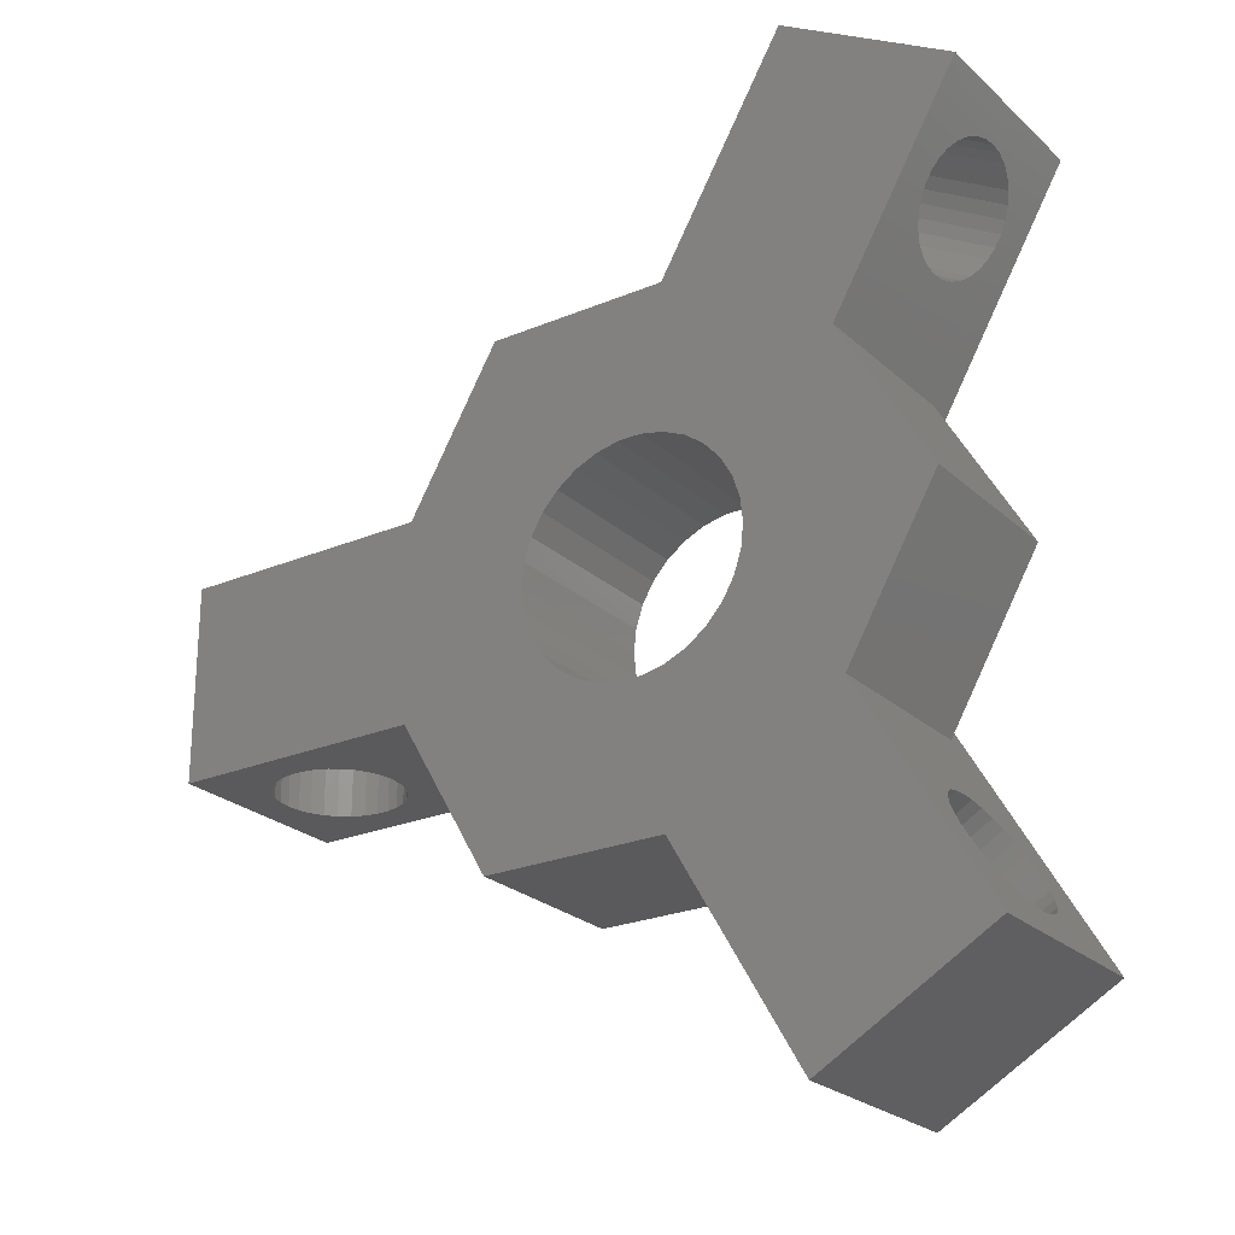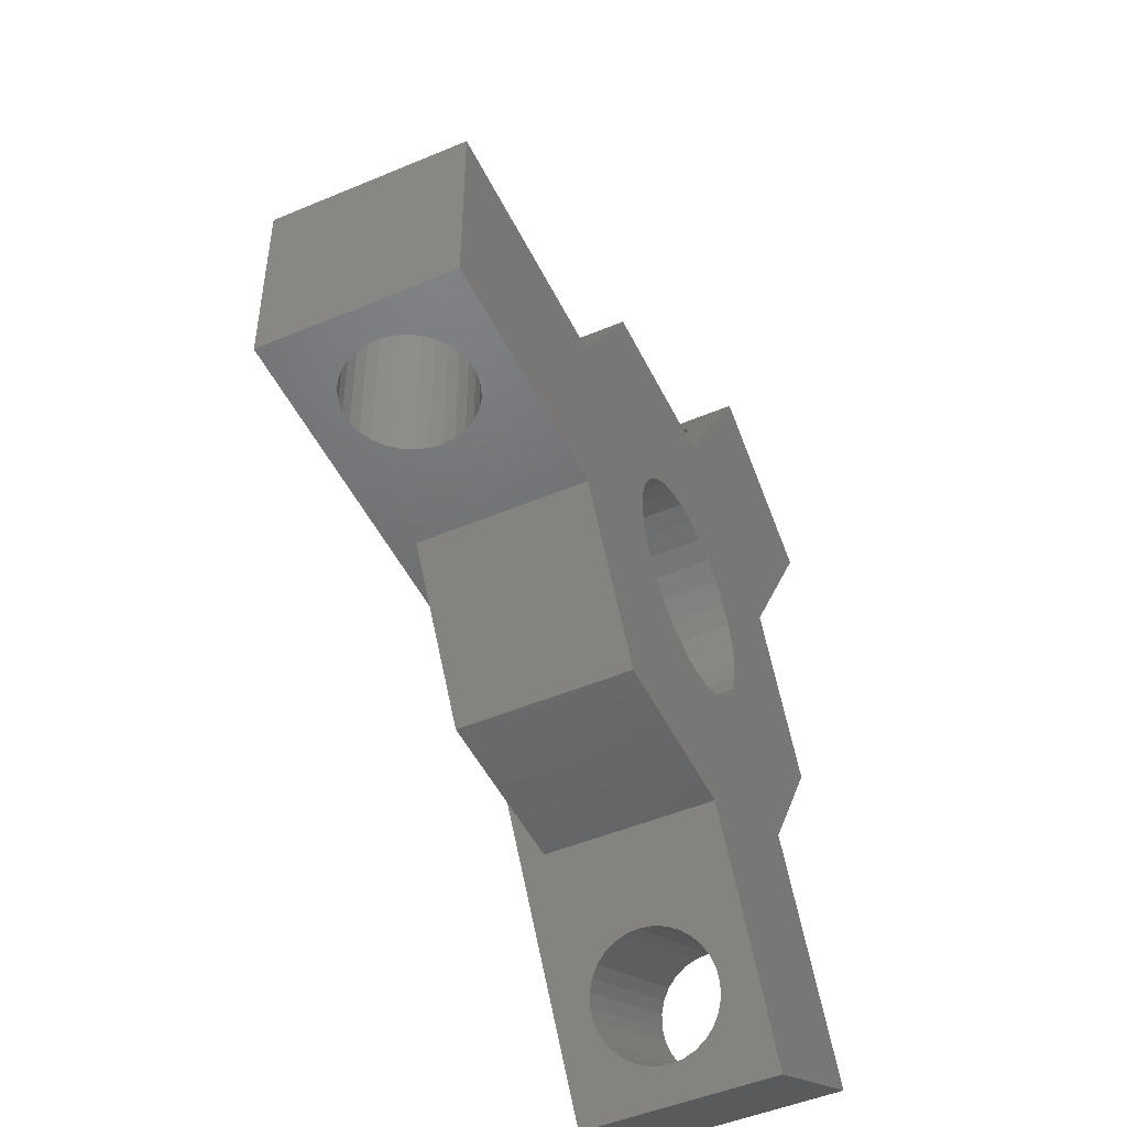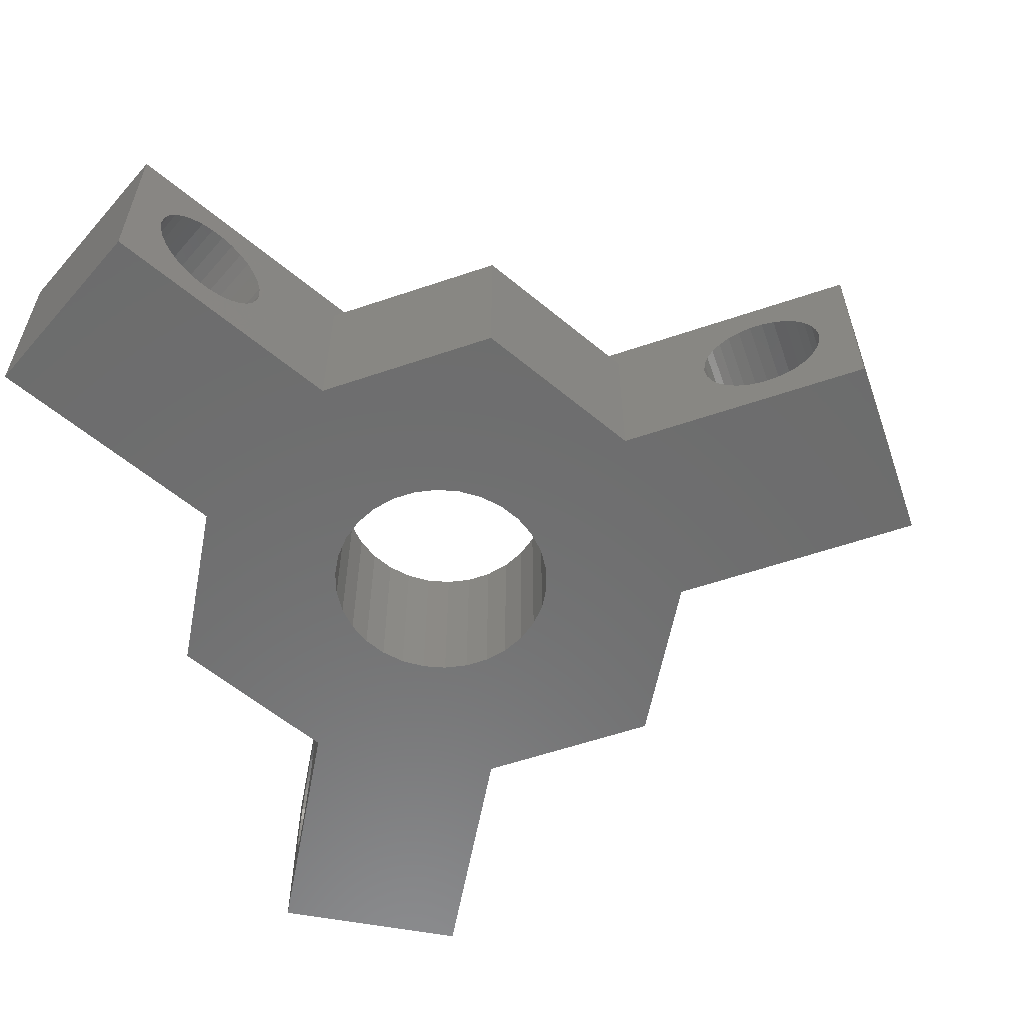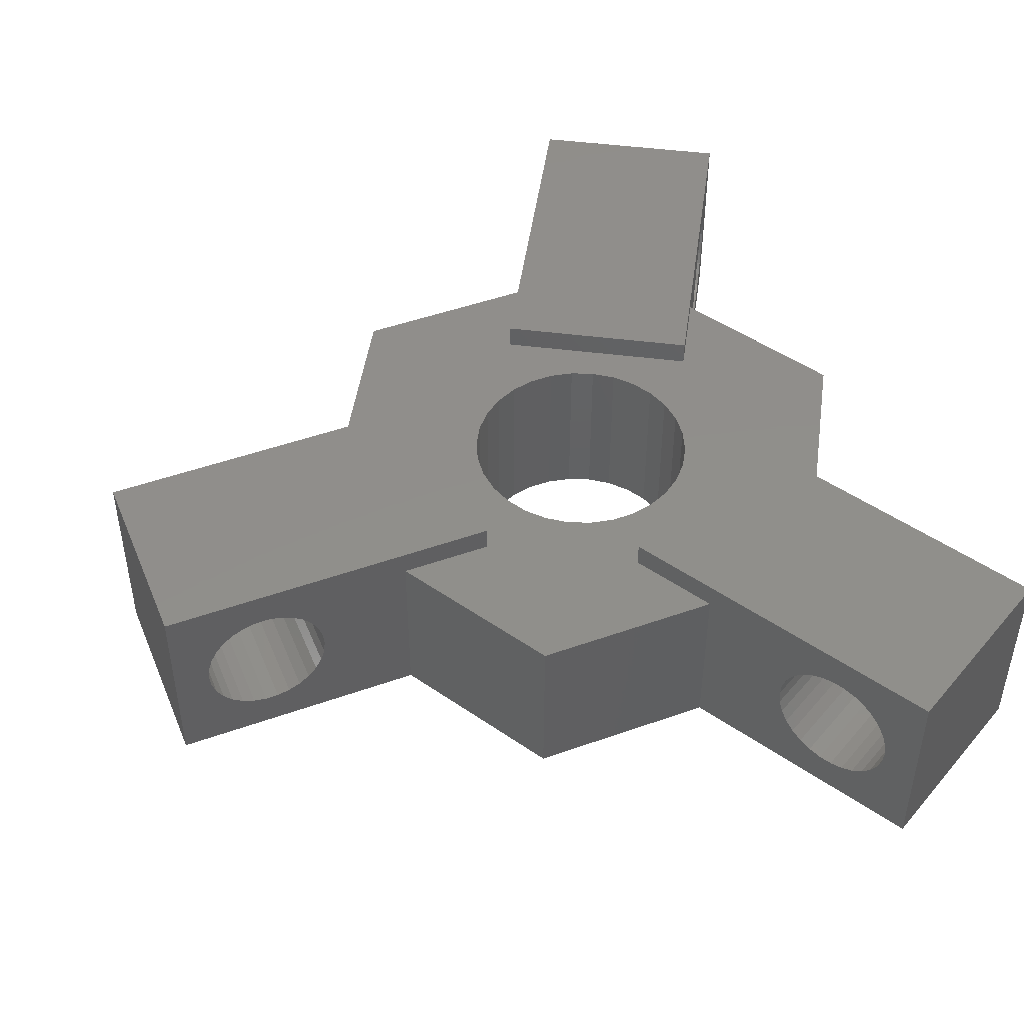
<metadata>
{"format":"stl","ext":"stl","renderer":"f3d","projection":"perspective","resolution":1024,"background":"white","views":[{"elev":-24.3,"azim":-145.3,"up":"+Y"},{"elev":-48.6,"azim":115.2,"up":"+Y"},{"elev":-58.8,"azim":19.3,"up":"+Z"},{"elev":47.5,"azim":158.1,"up":"+Z"}]}
</metadata>
<code>
# stl→obj: 282 verts, 576 faces
v -13.46 -15.32 8
v -13.46 -15.32 0
v -6.536 -19.32 0
v -6.536 -19.32 8
v -8.309 -6.392 0
v -8.309 6.392 0
v -12 0 0
v -6.536 19.32 0
v -13.46 15.32 0
v -4.202 1.871 0
v -1.381 10.39 0
v 1.421 4.375 0
v 6 10.39 0
v 4.499 -0.9564 0
v 9.691 4 0
v 9.691 -4 0
v 20 4 0
v -1.381 -10.39 0
v 6 -10.39 0
v -3.078 -3.418 0
v -3.721 -2.704 0
v -4.6 0 0
v -4.499 -0.9564 0
v -4.202 -1.871 0
v -3.078 3.418 0
v -2.3 3.984 0
v -2.3 -3.984 0
v -1.421 -4.375 0
v -0.4808 -4.575 0
v 2.3 3.984 0
v 3.078 3.418 0
v 0.4808 -4.575 0
v 4.202 -1.871 0
v 3.721 -2.704 0
v 1.421 -4.375 0
v 2.3 -3.984 0
v 3.078 -3.418 0
v 4.6 0 0
v 3.721 2.704 0
v 4.499 0.9564 0
v 4.202 1.871 0
v 0.4808 4.575 0
v -1.421 4.375 0
v -0.4808 4.575 0
v -3.721 2.704 0
v -4.499 0.9564 0
v 20 -4 0
v -8.309 -6.392 7
v -6.464 -3.196 8
v -11.07 -11.17 6.425
v -11.33 -11.63 1.464
v -11.6 -12.09 1.464
v -12.74 -14.06 4
v -12.71 -14.02 3.47
v -12.63 -13.87 2.963
v -12.5 -13.64 2.501
v -12.32 -13.33 2.105
v -12.1 -12.96 1.792
v -11.86 -12.54 1.575
v -11.07 -11.17 1.575
v -10.83 -10.75 1.792
v -10.61 -10.38 2.105
v -10.22 -9.696 3.47
v -10.3 -9.839 2.963
v -12.5 -13.64 5.499
v -12.32 -13.33 5.895
v -10.43 -10.07 2.501
v -11.33 -11.63 6.536
v -12.1 -12.96 6.208
v -10.19 -9.648 4
v -10.22 -9.696 4.53
v -11.86 -12.54 6.425
v -10.3 -9.839 5.037
v -10.43 -10.07 5.499
v -11.6 -12.09 6.536
v -10.61 -10.38 5.895
v -10.83 -10.75 6.208
v -12.63 -13.87 5.037
v -12.71 -14.02 4.53
v -6.464 -3.196 7
v 0.4641 -7.196 8
v -4.142 -15.17 1.575
v 0.4641 -7.196 7
v -1.381 -10.39 7
v -4.403 -15.63 1.464
v -5.783 -18.02 3.47
v -5.811 -18.06 4
v -5.783 -18.02 4.53
v -3.683 -14.38 2.105
v -3.898 -14.75 1.792
v -5.701 -17.87 5.037
v -5.567 -17.64 5.499
v -3.504 -14.07 2.501
v -5.389 -17.33 5.895
v -4.93 -16.54 6.425
v -5.173 -16.96 6.208
v -4.669 -16.09 6.536
v -4.142 -15.17 6.425
v -3.898 -14.75 6.208
v -4.403 -15.63 6.536
v -3.504 -14.07 5.499
v -3.371 -13.84 5.037
v -3.289 -13.7 3.47
v -3.371 -13.84 2.963
v -3.289 -13.7 4.53
v -3.683 -14.38 5.895
v -3.261 -13.65 4
v -4.669 -16.09 1.464
v -4.93 -16.54 1.575
v -5.173 -16.96 1.792
v -5.389 -17.33 2.105
v -5.567 -17.64 2.501
v -5.701 -17.87 2.963
v 6 -10.39 7
v 9.691 -4 7
v 6 -4 8
v 6 -4 7
v 20 -4 8
v 15.21 -4 6.425
v 15.73 -4 6.536
v 13.51 -4 3.47
v 13.45 -4 4
v 13.51 -4 4.53
v 13.67 -4 5.037
v 13.94 -4 5.499
v 16.79 -4 6.425
v 17.27 -4 6.208
v 14.29 -4 5.895
v 14.72 -4 6.208
v 16.27 -4 6.536
v 17.27 -4 1.792
v 16.79 -4 1.575
v 18.49 -4 4.53
v 18.55 -4 4
v 17.71 -4 5.895
v 18.06 -4 5.499
v 18.33 -4 5.037
v 18.49 -4 3.47
v 18.33 -4 2.963
v 17.71 -4 2.105
v 18.06 -4 2.501
v 16.27 -4 1.464
v 15.73 -4 1.464
v 15.21 -4 1.575
v 14.72 -4 1.792
v 14.29 -4 2.105
v 13.94 -4 2.501
v 13.67 -4 2.963
v 20 4 8
v 6 4 7
v 6 4 8
v 9.691 4 7
v 18.33 4 2.963
v 17.71 4 2.105
v 17.27 4 1.792
v 13.45 4 4
v 13.51 4 4.53
v 13.94 4 2.501
v 13.67 4 2.963
v 14.29 4 2.105
v 14.72 4 1.792
v 15.21 4 1.575
v 16.27 4 1.464
v 15.73 4 1.464
v 16.79 4 1.575
v 15.21 4 6.425
v 15.73 4 6.536
v 18.55 4 4
v 18.49 4 3.47
v 18.49 4 4.53
v 18.06 4 2.501
v 18.33 4 5.037
v 18.06 4 5.499
v 17.71 4 5.895
v 17.27 4 6.208
v 16.79 4 6.425
v 16.27 4 6.536
v 14.72 4 6.208
v 14.29 4 5.895
v 13.94 4 5.499
v 13.67 4 5.037
v 13.51 4 3.47
v 6 10.39 7
v -1.381 10.39 7
v -5.811 18.06 4
v -6.536 19.32 8
v -4.669 16.09 1.464
v -4.403 15.63 1.464
v 0.4641 7.196 8
v -5.783 18.02 4.53
v -5.783 18.02 3.47
v -3.371 13.84 2.963
v -3.289 13.7 3.47
v -5.701 17.87 2.963
v -5.567 17.64 2.501
v -5.389 17.33 2.105
v -5.173 16.96 1.792
v -4.93 16.54 1.575
v -4.142 15.17 1.575
v -3.898 14.75 1.792
v -3.683 14.38 2.105
v -4.669 16.09 6.536
v -4.93 16.54 6.425
v -5.389 17.33 5.895
v -5.567 17.64 5.499
v -3.504 14.07 2.501
v -4.142 15.17 6.425
v -4.403 15.63 6.536
v -3.261 13.65 4
v -3.289 13.7 4.53
v -3.371 13.84 5.037
v -5.173 16.96 6.208
v -3.504 14.07 5.499
v -3.683 14.38 5.895
v -3.898 14.75 6.208
v -5.701 17.87 5.037
v 0.4641 7.196 7
v -13.46 15.32 8
v -10.43 10.07 5.499
v -8.309 6.392 7
v -6.464 3.196 7
v -6.464 3.196 8
v -11.33 11.63 1.464
v -11.07 11.17 1.575
v -12.71 14.02 3.47
v -12.74 14.06 4
v -10.83 10.75 1.792
v -10.61 10.38 2.105
v -12.71 14.02 4.53
v -12.63 13.87 5.037
v -10.43 10.07 2.501
v -12.5 13.64 5.499
v -12.32 13.33 5.895
v -11.07 11.17 6.425
v -11.33 11.63 6.536
v -12.1 12.96 6.208
v -11.86 12.54 6.425
v -11.6 12.09 6.536
v -10.83 10.75 6.208
v -10.3 9.839 2.963
v -10.22 9.696 3.47
v -10.3 9.839 5.037
v -10.22 9.696 4.53
v -10.61 10.38 5.895
v -10.19 9.648 4
v -11.6 12.09 1.464
v -11.86 12.54 1.575
v -12.1 12.96 1.792
v -12.32 13.33 2.105
v -12.5 13.64 2.501
v -12.63 13.87 2.963
v -12 0 7
v -4.499 0.9564 7
v -4.6 0 7
v -4.499 -0.9564 7
v -4.202 1.871 7
v -3.721 2.704 7
v -3.078 3.418 7
v -2.3 3.984 7
v -1.421 4.375 7
v -0.4808 4.575 7
v 0.4808 4.575 7
v 1.421 4.375 7
v 2.3 3.984 7
v 3.078 3.418 7
v 3.721 2.704 7
v 4.202 1.871 7
v 4.499 0.9564 7
v 4.6 0 7
v 4.499 -0.9564 7
v 4.202 -1.871 7
v 3.721 -2.704 7
v 3.078 -3.418 7
v 2.3 -3.984 7
v 1.421 -4.375 7
v 0.4808 -4.575 7
v -0.4808 -4.575 7
v -1.421 -4.375 7
v -2.3 -3.984 7
v -3.078 -3.418 7
v -3.721 -2.704 7
v -4.202 -1.871 7
f 1 2 3
f 4 1 3
f 2 5 3
f 6 5 7
f 3 5 6
f 8 6 9
f 3 6 8
f 10 8 11
f 12 11 13
f 14 13 15
f 16 15 17
f 18 15 16
f 18 16 19
f 20 3 21
f 3 8 22
f 3 22 23
f 3 23 24
f 3 24 21
f 25 11 26
f 3 20 27
f 3 27 28
f 3 28 29
f 30 13 31
f 3 32 18
f 33 15 34
f 18 35 36
f 18 36 37
f 18 37 34
f 18 34 15
f 14 15 33
f 38 13 14
f 31 13 39
f 40 13 38
f 41 13 40
f 39 13 41
f 35 18 32
f 12 13 30
f 42 11 12
f 26 11 43
f 44 11 42
f 43 11 44
f 32 3 29
f 45 11 25
f 10 11 45
f 46 8 10
f 22 8 46
f 16 17 47
f 48 1 49
f 50 1 48
f 51 5 52
f 2 1 53
f 2 53 54
f 2 54 55
f 2 55 56
f 2 56 57
f 2 57 58
f 2 58 59
f 2 59 5
f 59 52 5
f 60 5 51
f 61 5 60
f 62 5 61
f 63 5 64
f 65 1 66
f 62 67 5
f 67 64 5
f 68 1 50
f 5 63 48
f 66 1 69
f 63 70 48
f 70 71 48
f 69 1 72
f 71 73 48
f 73 74 48
f 72 1 75
f 74 76 48
f 75 1 68
f 76 77 48
f 77 50 48
f 78 1 65
f 79 1 78
f 53 1 79
f 48 49 80
f 49 1 4
f 81 49 4
f 82 3 18
f 83 4 84
f 81 4 83
f 82 85 3
f 4 3 86
f 4 86 87
f 4 87 88
f 89 90 18
f 4 88 91
f 4 91 92
f 93 89 18
f 4 92 94
f 95 4 96
f 97 4 95
f 84 4 97
f 98 99 84
f 84 97 100
f 101 102 18
f 103 104 18
f 102 105 18
f 84 99 106
f 84 101 18
f 84 106 101
f 105 107 18
f 107 103 18
f 100 98 84
f 104 93 18
f 90 82 18
f 108 3 85
f 109 3 108
f 110 3 109
f 111 3 110
f 112 3 111
f 113 3 112
f 86 3 113
f 94 96 4
f 84 18 19
f 114 84 19
f 114 19 16
f 115 114 16
f 116 117 115
f 118 116 115
f 119 120 118
f 119 118 115
f 16 121 115
f 121 122 115
f 123 124 115
f 124 125 115
f 126 127 118
f 125 128 115
f 128 129 115
f 129 119 115
f 120 130 118
f 131 132 47
f 133 134 47
f 135 118 127
f 136 118 135
f 137 118 136
f 47 118 137
f 134 138 47
f 47 137 133
f 138 139 47
f 140 131 47
f 47 139 141
f 47 141 140
f 130 126 118
f 16 47 132
f 16 132 142
f 16 142 143
f 16 143 144
f 16 144 145
f 16 145 146
f 16 146 147
f 16 148 121
f 16 147 148
f 122 123 115
f 118 47 17
f 149 118 17
f 150 151 152
f 152 151 149
f 153 149 17
f 154 17 155
f 156 152 157
f 158 15 159
f 160 15 158
f 161 15 160
f 162 15 161
f 17 15 162
f 163 17 164
f 165 17 163
f 155 17 165
f 164 17 162
f 166 152 167
f 168 149 169
f 170 149 168
f 154 171 17
f 169 149 153
f 171 153 17
f 172 149 170
f 173 149 172
f 174 149 173
f 175 149 174
f 176 149 175
f 177 149 176
f 152 149 177
f 152 177 167
f 178 152 166
f 179 152 178
f 180 152 179
f 157 152 181
f 152 180 181
f 152 156 182
f 152 182 159
f 152 159 15
f 15 13 183
f 152 15 183
f 11 184 13
f 13 184 183
f 185 8 186
f 187 188 11
f 189 184 186
f 190 185 186
f 191 8 185
f 192 193 11
f 194 8 191
f 195 8 194
f 196 8 195
f 197 8 196
f 198 8 197
f 11 8 198
f 188 199 11
f 11 198 187
f 200 201 11
f 202 203 186
f 204 205 186
f 11 201 206
f 207 208 186
f 11 206 192
f 184 11 193
f 184 193 209
f 184 209 210
f 184 210 211
f 203 212 186
f 184 211 213
f 184 213 214
f 208 202 186
f 184 214 215
f 184 207 186
f 184 215 207
f 205 216 186
f 216 190 186
f 217 184 189
f 199 200 11
f 212 204 186
f 9 218 8
f 8 218 186
f 219 6 220
f 218 220 221
f 218 221 222
f 223 9 224
f 9 225 218
f 225 226 218
f 227 6 228
f 226 229 218
f 229 230 218
f 228 6 231
f 230 232 218
f 232 233 218
f 234 220 235
f 218 236 237
f 218 237 238
f 218 238 220
f 238 235 220
f 239 220 234
f 240 6 241
f 242 6 219
f 243 6 242
f 239 244 220
f 244 219 220
f 245 6 243
f 241 6 245
f 224 6 227
f 9 6 224
f 9 223 246
f 9 246 247
f 9 247 248
f 9 248 249
f 9 249 250
f 9 250 251
f 9 251 225
f 236 218 233
f 231 6 240
f 7 252 6
f 6 252 220
f 7 5 252
f 252 5 48
f 46 253 254
f 22 46 254
f 254 255 23
f 22 254 23
f 10 256 253
f 46 10 253
f 45 257 256
f 10 45 256
f 25 258 257
f 45 25 257
f 26 259 258
f 25 26 258
f 43 260 259
f 26 43 259
f 44 261 260
f 43 44 260
f 42 262 261
f 44 42 261
f 12 263 262
f 42 12 262
f 30 264 263
f 12 30 263
f 31 265 264
f 30 31 264
f 266 265 39
f 39 265 31
f 267 266 41
f 41 266 39
f 268 267 40
f 40 267 41
f 269 268 38
f 38 268 40
f 269 38 270
f 270 38 14
f 270 14 271
f 271 14 33
f 271 33 272
f 272 33 34
f 272 34 273
f 273 34 37
f 273 37 274
f 274 37 36
f 274 36 275
f 275 36 35
f 275 35 276
f 276 35 32
f 276 32 277
f 277 32 29
f 277 29 278
f 278 29 28
f 278 28 279
f 279 28 27
f 279 27 280
f 280 27 20
f 281 280 20
f 21 281 20
f 282 281 21
f 24 282 21
f 255 282 24
f 23 255 24
f 220 252 48
f 221 220 80
f 80 220 48
f 114 83 84
f 271 272 117
f 115 117 114
f 217 150 152
f 183 217 152
f 255 221 80
f 282 255 80
f 254 221 255
f 263 264 150
f 254 253 221
f 278 279 83
f 217 258 259
f 264 265 150
f 184 217 183
f 150 265 266
f 217 262 150
f 217 261 262
f 217 260 261
f 217 259 260
f 277 278 83
f 275 276 114
f 117 272 114
f 272 273 114
f 273 274 114
f 274 275 114
f 114 276 83
f 276 277 83
f 262 263 150
f 83 279 80
f 279 280 80
f 280 281 80
f 281 282 80
f 117 270 271
f 117 269 270
f 117 268 269
f 267 150 266
f 268 150 267
f 117 150 268
f 256 221 253
f 257 221 256
f 258 221 257
f 217 221 258
f 80 49 83
f 83 49 81
f 88 87 79
f 79 87 53
f 86 54 87
f 87 54 53
f 91 88 78
f 78 88 79
f 92 91 65
f 65 91 78
f 94 92 66
f 66 92 65
f 96 94 69
f 69 94 66
f 95 96 72
f 72 96 69
f 97 95 75
f 75 95 72
f 100 97 68
f 68 97 75
f 98 100 50
f 50 100 68
f 99 98 77
f 77 98 50
f 106 99 76
f 76 99 77
f 101 106 74
f 74 106 76
f 73 102 101
f 74 73 101
f 71 105 102
f 73 71 102
f 70 107 105
f 71 70 105
f 103 107 70
f 63 103 70
f 104 103 63
f 64 104 63
f 93 104 64
f 67 93 64
f 89 93 67
f 62 89 67
f 90 89 62
f 61 90 62
f 82 90 61
f 60 82 61
f 85 82 60
f 51 85 60
f 108 85 51
f 52 108 51
f 109 108 52
f 59 109 52
f 110 109 59
f 58 110 59
f 111 110 58
f 57 111 58
f 112 111 57
f 56 112 57
f 112 56 113
f 113 56 55
f 113 55 86
f 86 55 54
f 117 116 150
f 150 116 151
f 151 116 118
f 149 151 118
f 121 182 156
f 122 121 156
f 148 159 182
f 121 148 182
f 147 158 159
f 148 147 159
f 146 160 158
f 147 146 158
f 145 161 160
f 146 145 160
f 144 162 161
f 145 144 161
f 143 164 162
f 144 143 162
f 142 163 164
f 143 142 164
f 132 165 163
f 142 132 163
f 131 155 165
f 132 131 165
f 140 154 155
f 131 140 155
f 171 154 141
f 141 154 140
f 153 171 139
f 139 171 141
f 169 153 138
f 138 153 139
f 168 169 134
f 134 169 138
f 168 134 170
f 170 134 133
f 170 133 172
f 172 133 137
f 172 137 173
f 173 137 136
f 173 136 174
f 174 136 135
f 174 135 175
f 175 135 127
f 175 127 176
f 176 127 126
f 176 126 177
f 177 126 130
f 177 130 167
f 167 130 120
f 167 120 166
f 166 120 119
f 166 119 178
f 178 119 129
f 178 129 179
f 179 129 128
f 180 179 128
f 125 180 128
f 181 180 125
f 124 181 125
f 157 181 124
f 123 157 124
f 156 157 123
f 122 156 123
f 222 221 217
f 189 222 217
f 186 218 222
f 189 186 222
f 185 190 229
f 226 185 229
f 225 191 185
f 226 225 185
f 190 216 230
f 229 190 230
f 216 205 232
f 230 216 232
f 204 233 205
f 205 233 232
f 212 236 204
f 204 236 233
f 203 237 212
f 212 237 236
f 202 238 203
f 203 238 237
f 208 235 202
f 202 235 238
f 207 234 208
f 208 234 235
f 215 239 207
f 207 239 234
f 214 244 215
f 215 244 239
f 213 219 214
f 214 219 244
f 211 242 213
f 213 242 219
f 210 243 211
f 211 243 242
f 209 245 210
f 210 245 243
f 209 193 245
f 245 193 241
f 193 192 241
f 241 192 240
f 192 206 240
f 240 206 231
f 231 206 201
f 228 231 201
f 228 201 200
f 227 228 200
f 227 200 199
f 224 227 199
f 224 199 188
f 223 224 188
f 223 188 187
f 246 223 187
f 246 187 198
f 247 246 198
f 247 198 197
f 248 247 197
f 248 197 196
f 249 248 196
f 249 196 195
f 250 249 195
f 250 195 194
f 251 250 194
f 251 194 191
f 225 251 191

</code>
